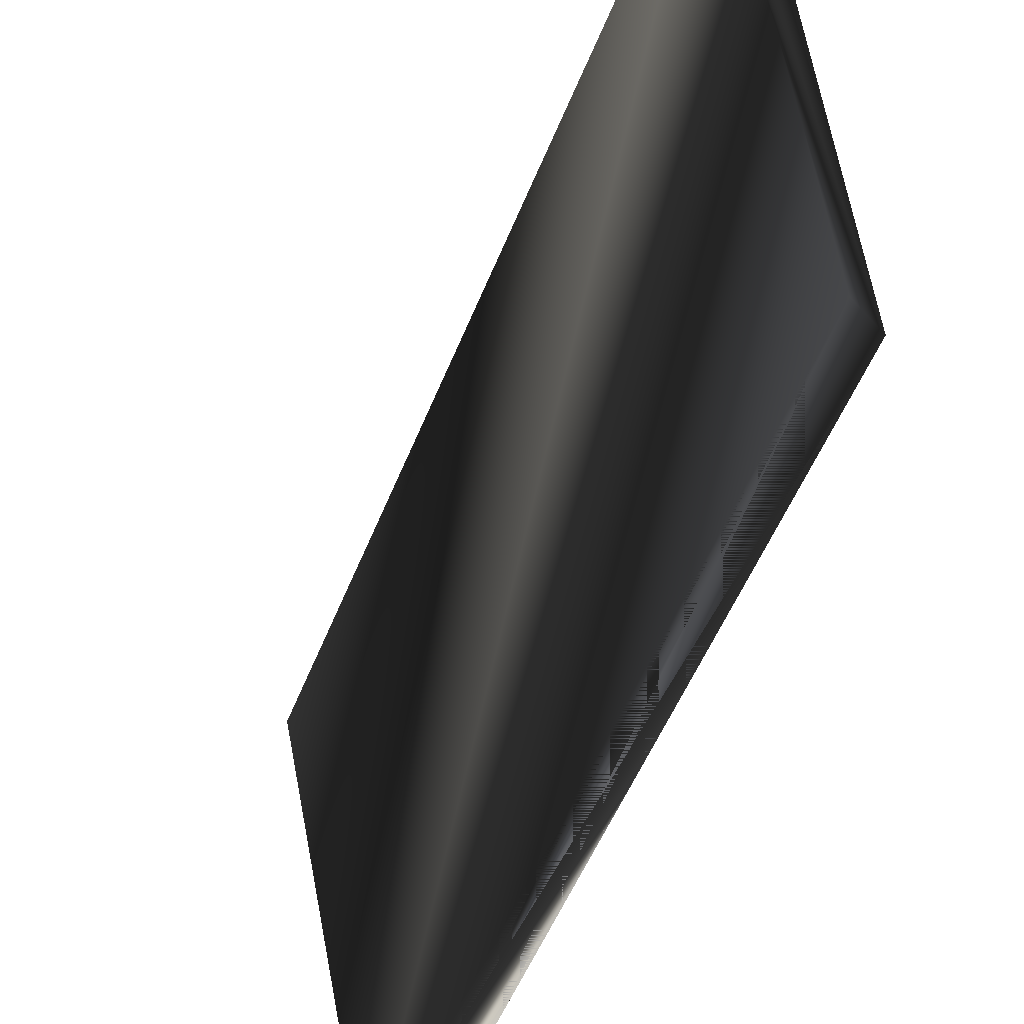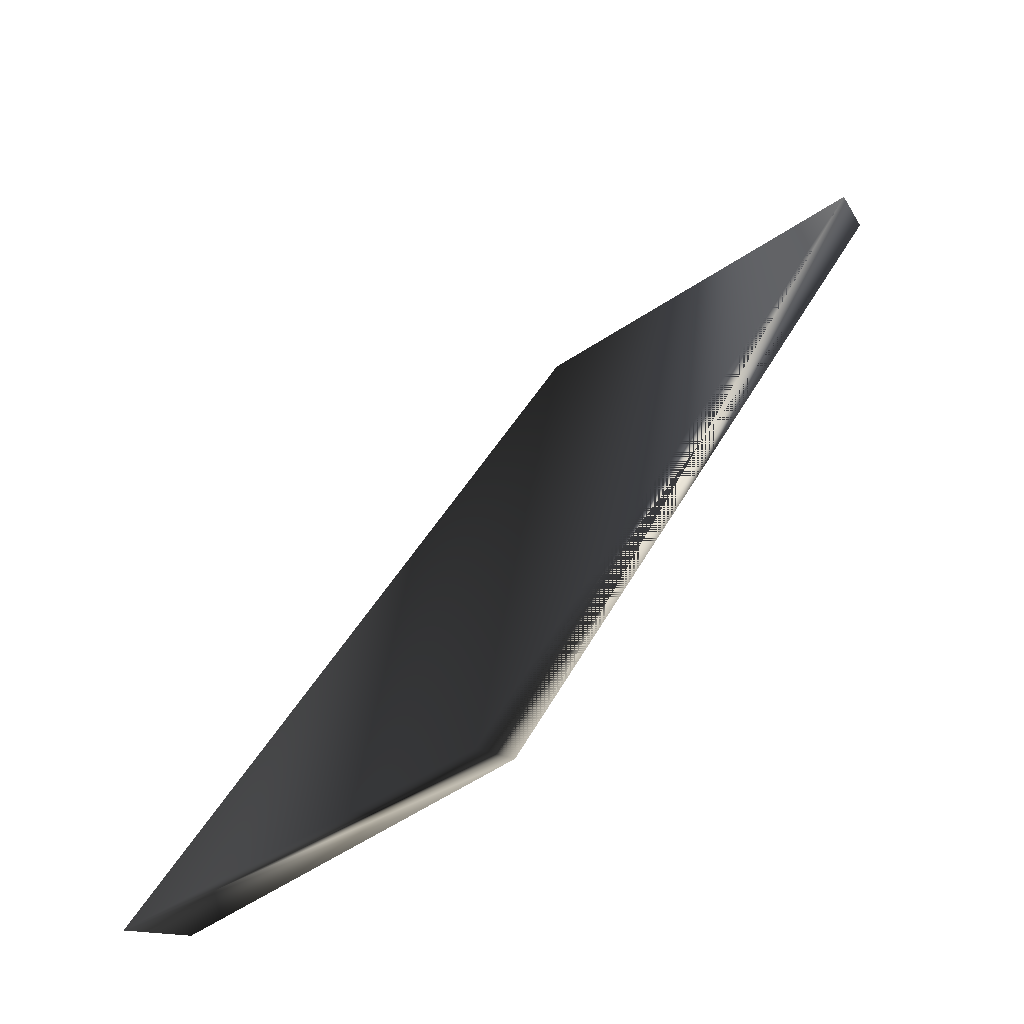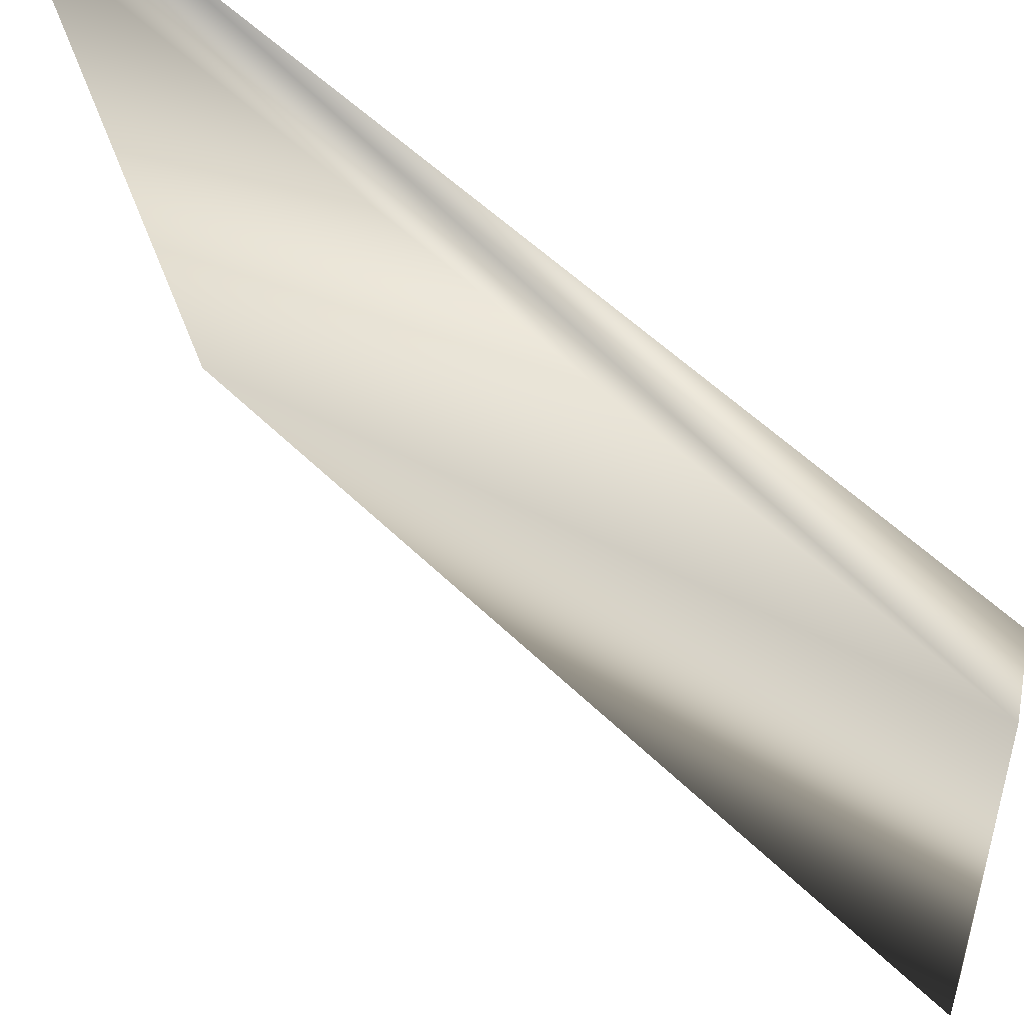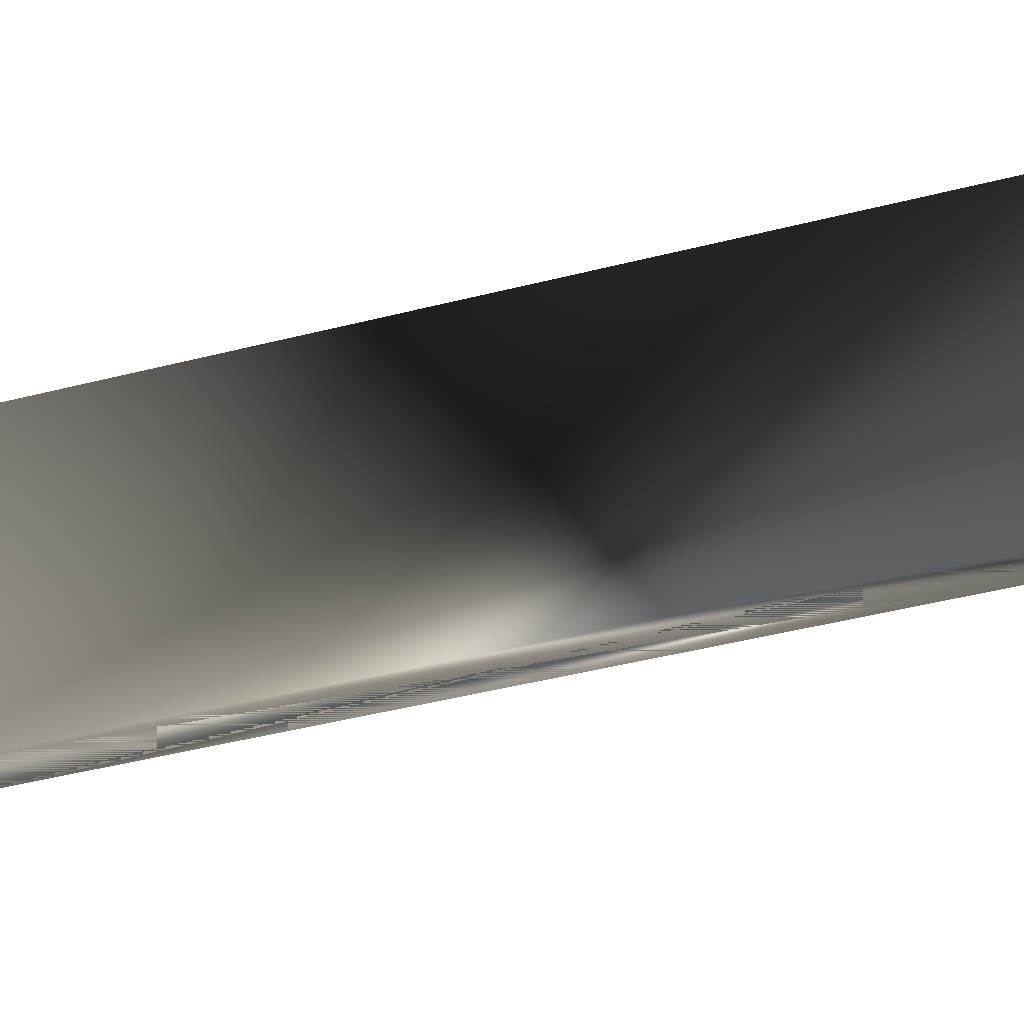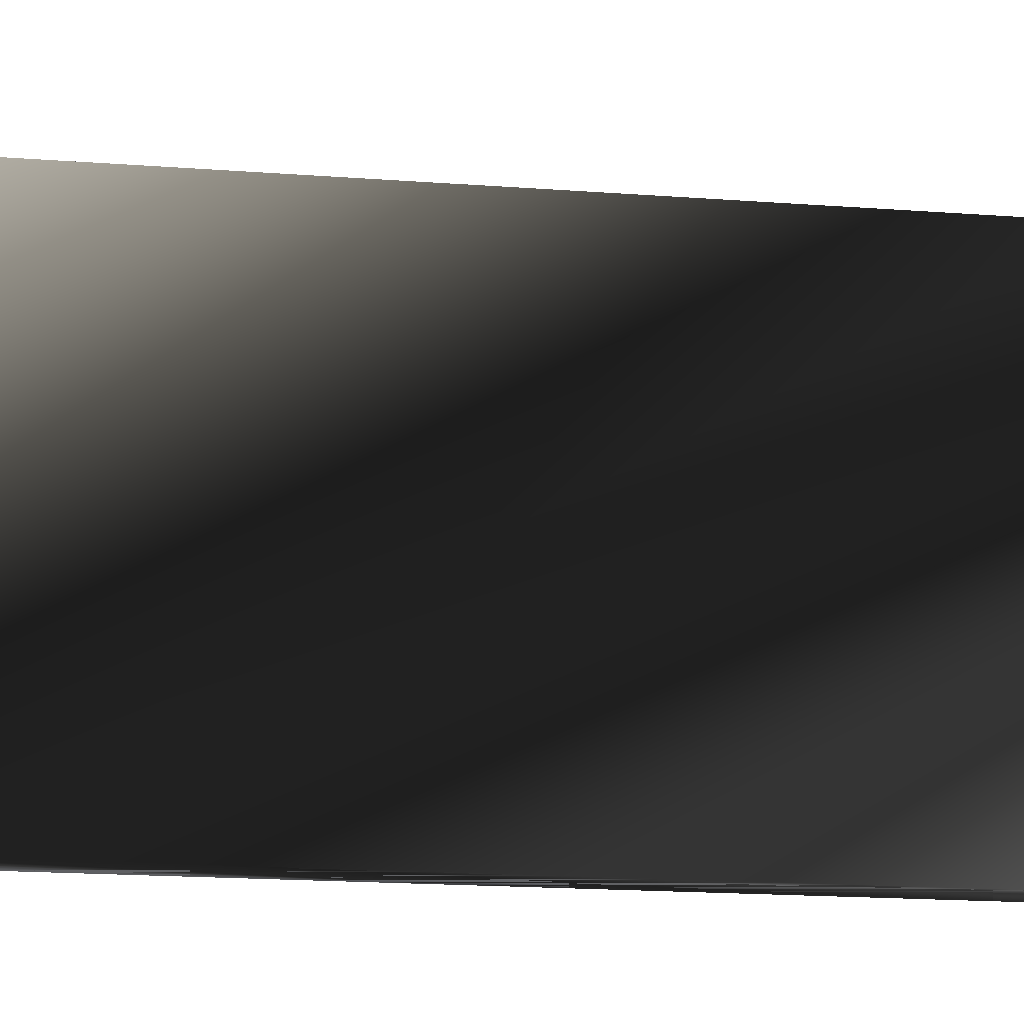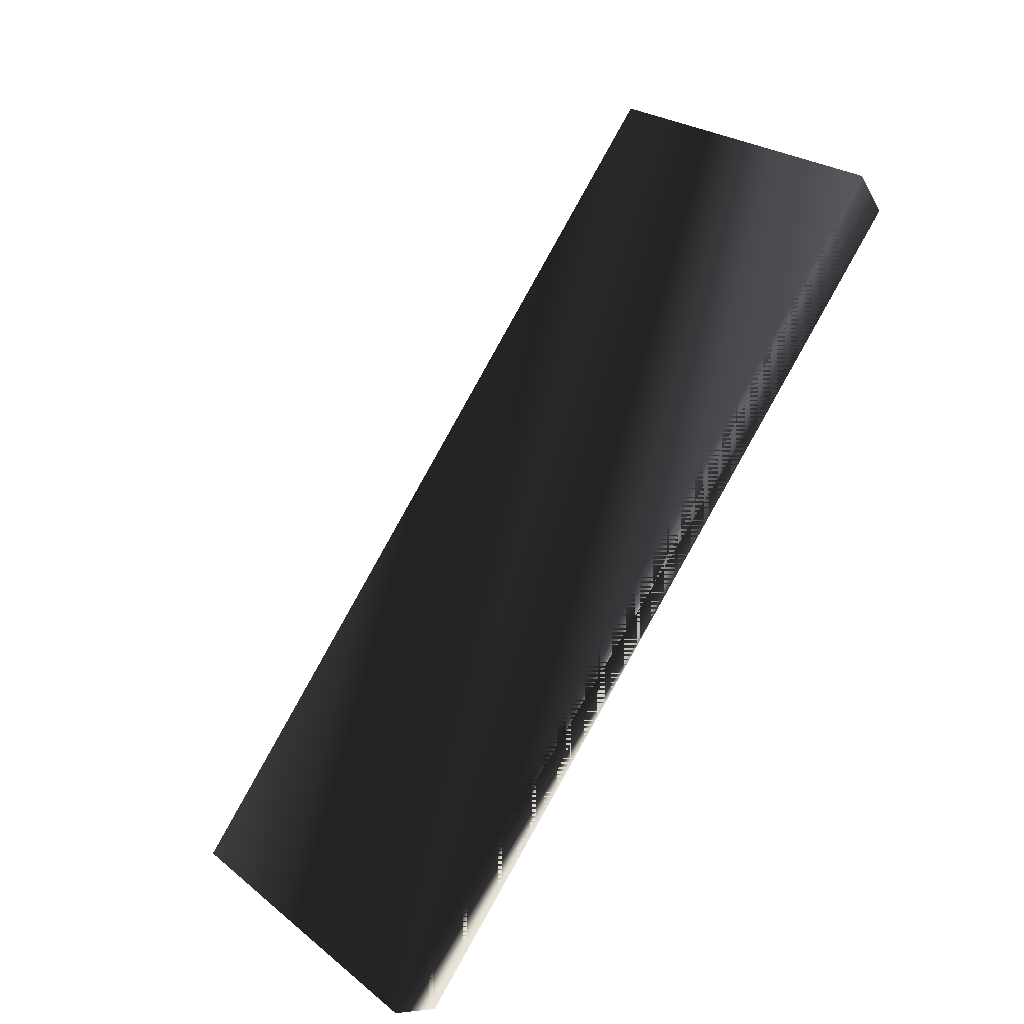
<metadata>
{"format":"obj","ext":"obj","renderer":"f3d","projection":"perspective","resolution":1024,"background":"white","views":[{"elev":-50.5,"azim":-170.2,"up":"+Z"},{"elev":-31.7,"azim":149.7,"up":"+Y"},{"elev":51.7,"azim":167.4,"up":"+Z"},{"elev":-52.9,"azim":-44.9,"up":"+Z"},{"elev":-23.4,"azim":114.3,"up":"+Z"},{"elev":8.6,"azim":163.9,"up":"+Y"}]}
</metadata>
<code>
v 0.06624 0.1125 0.075
v 0.07022 0.1216 0.075
v 0.0636 0.1102 0
v 0.06095 0.1056 0
v 0.1318 0.001125 0.07575
v 0.1419 0 0.07575
v 0.1285 0 0
v 0.1231 0 0
f 1 2 4
f 1 5 2
f 1 6 2
f 1 4 5
f 1 4 8
f 1 5 6
f 1 8 5
f 2 3 4
f 2 7 3
f 2 5 6
f 2 6 7
f 3 7 4
f 3 8 4
f 3 7 8
f 4 8 5
f 4 7 8
f 5 8 6
f 6 8 7

</code>
